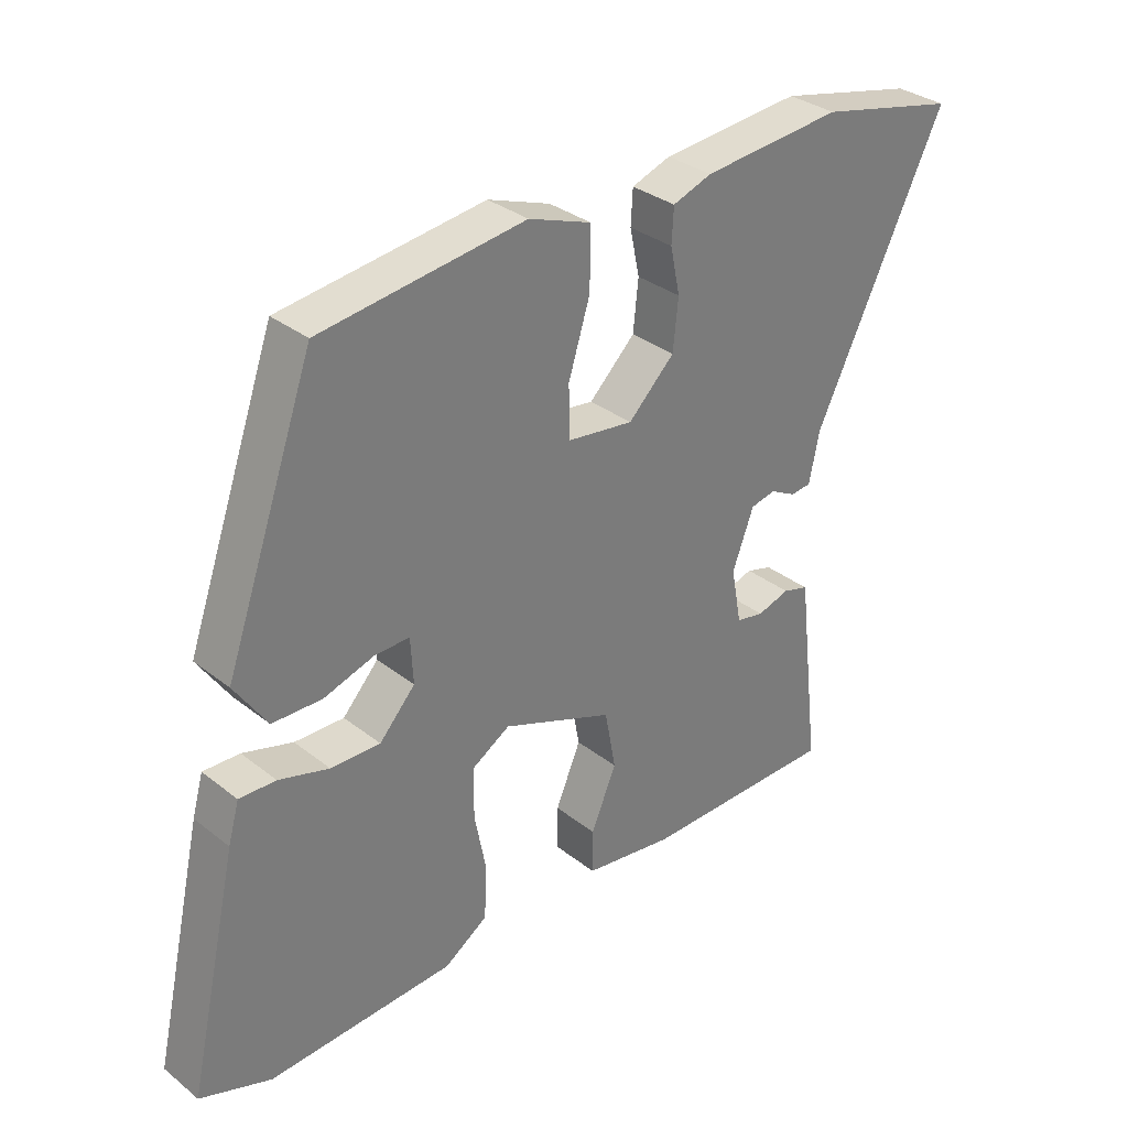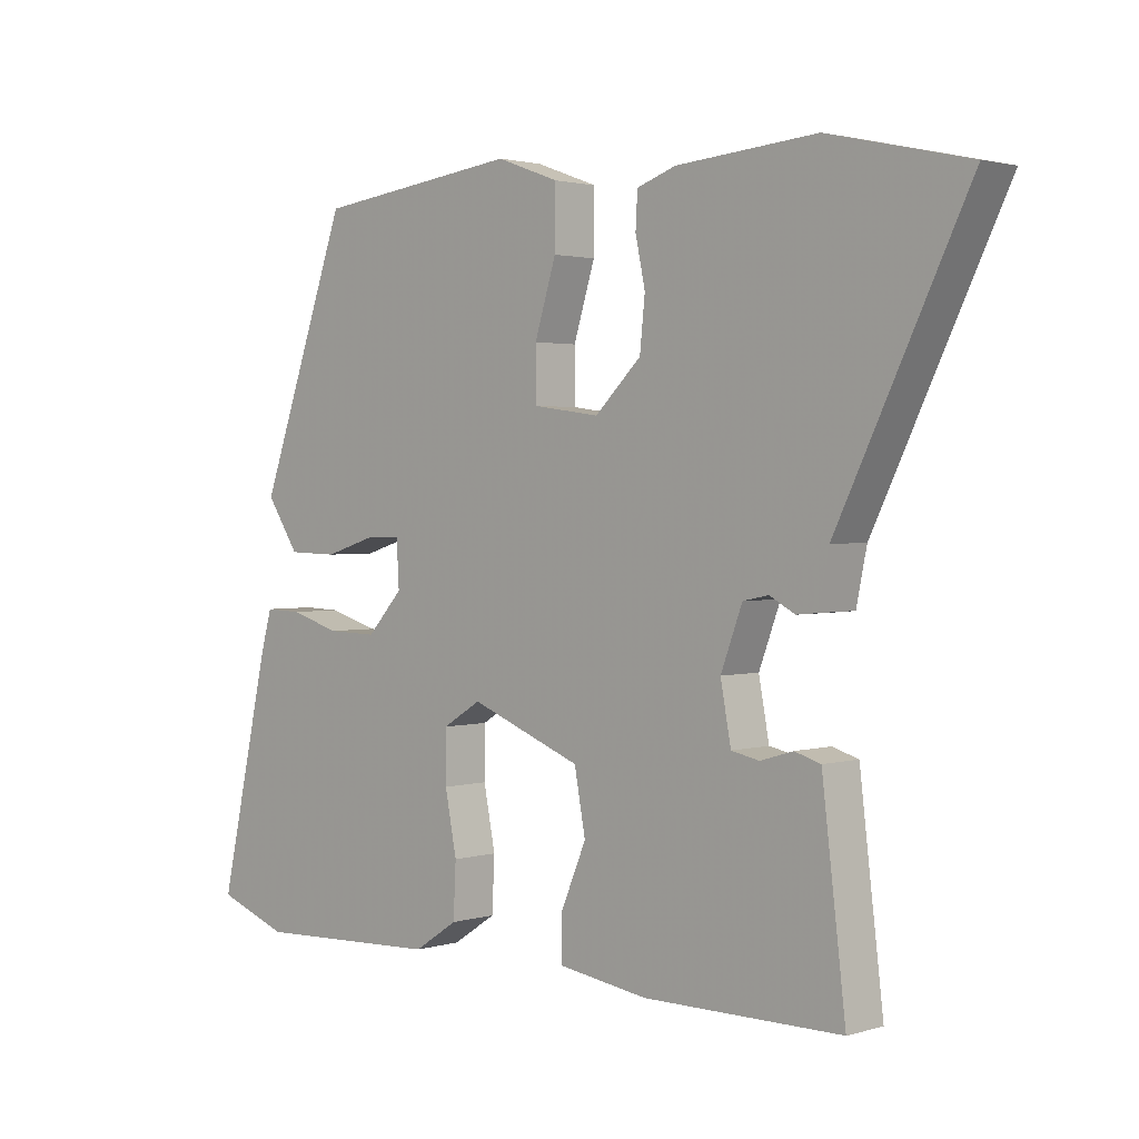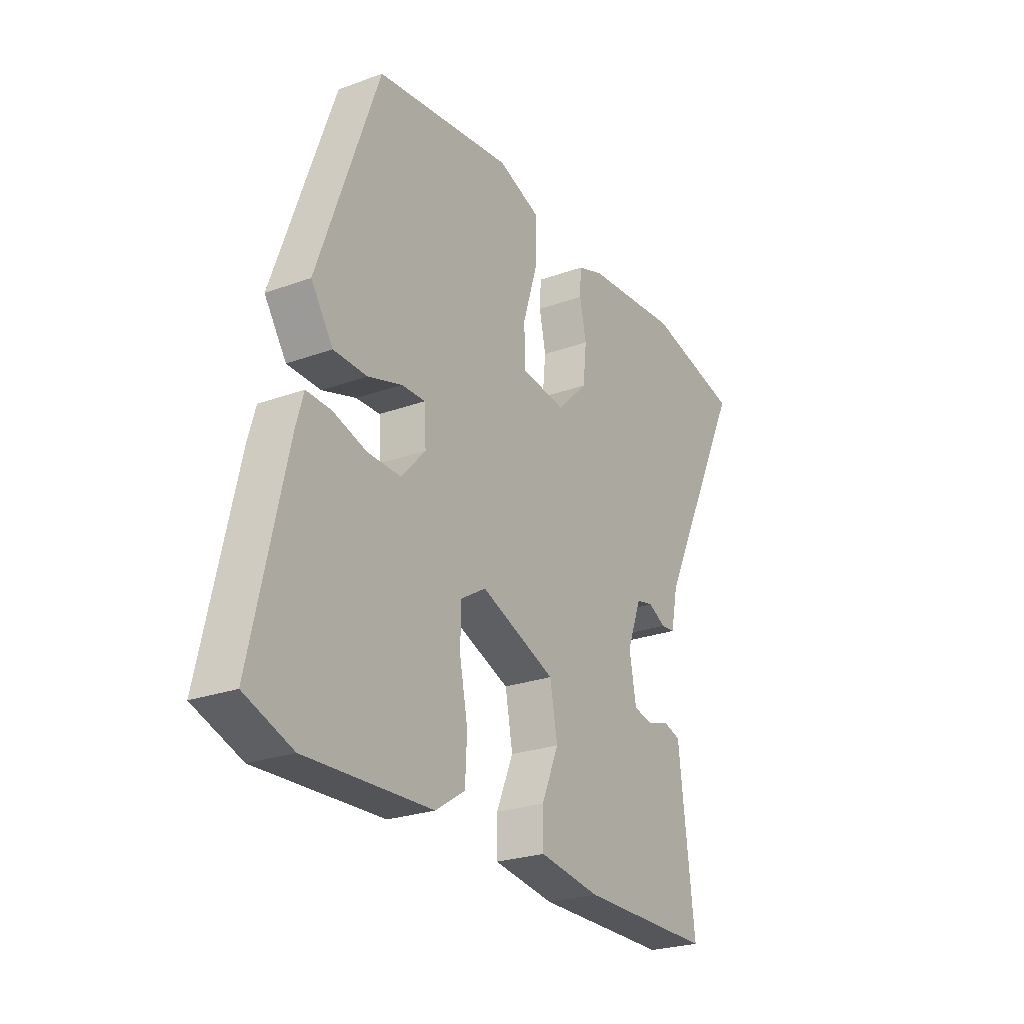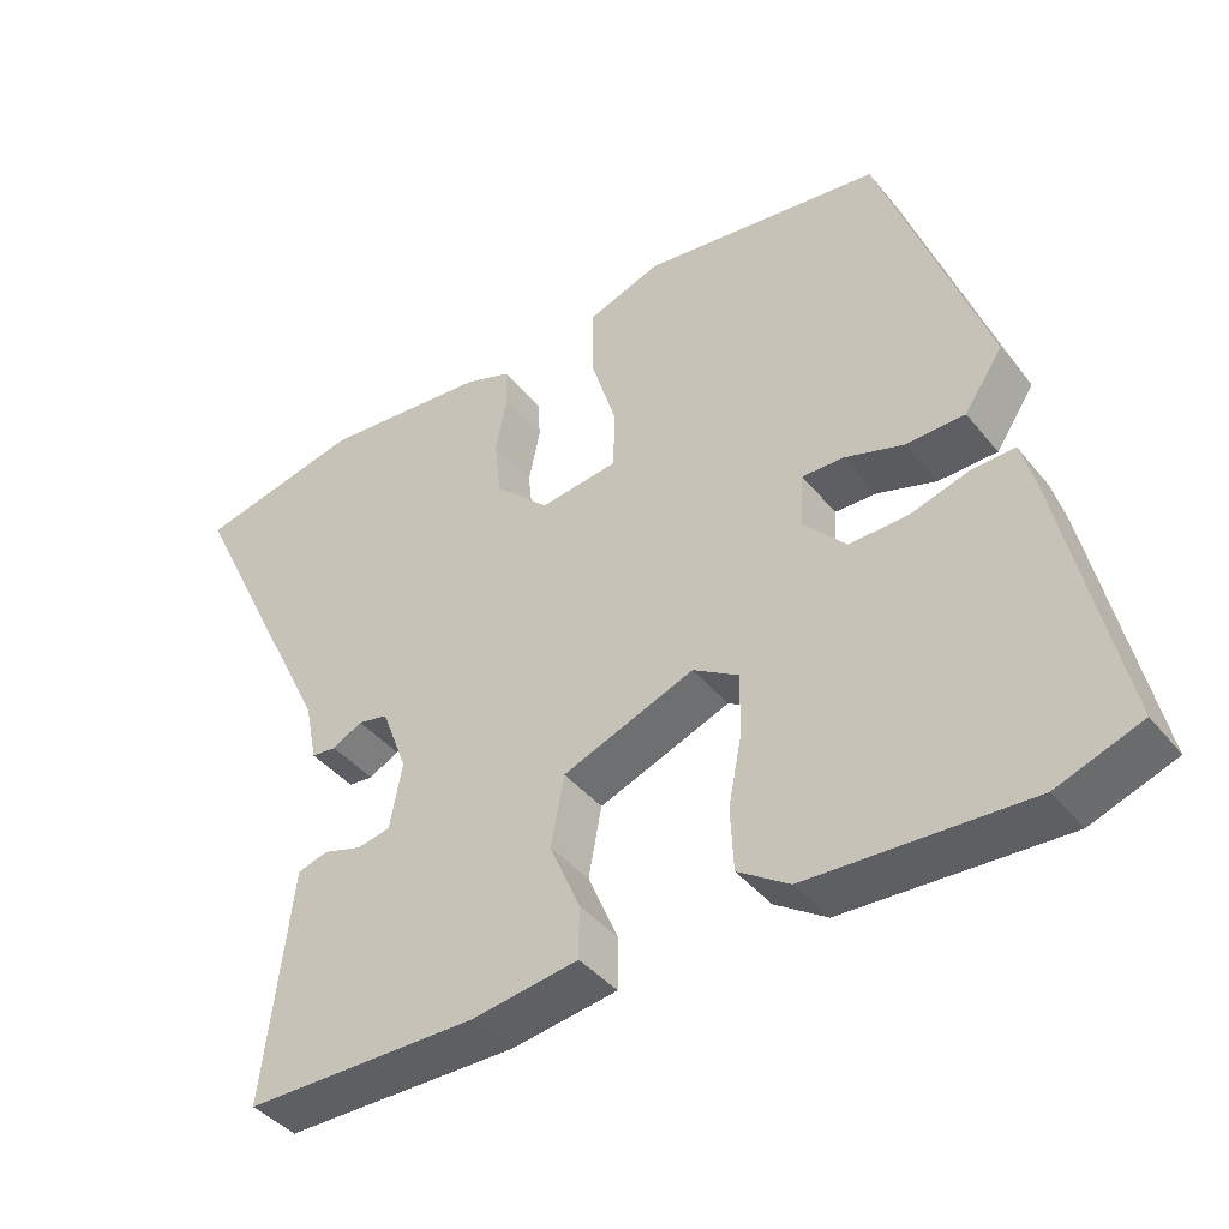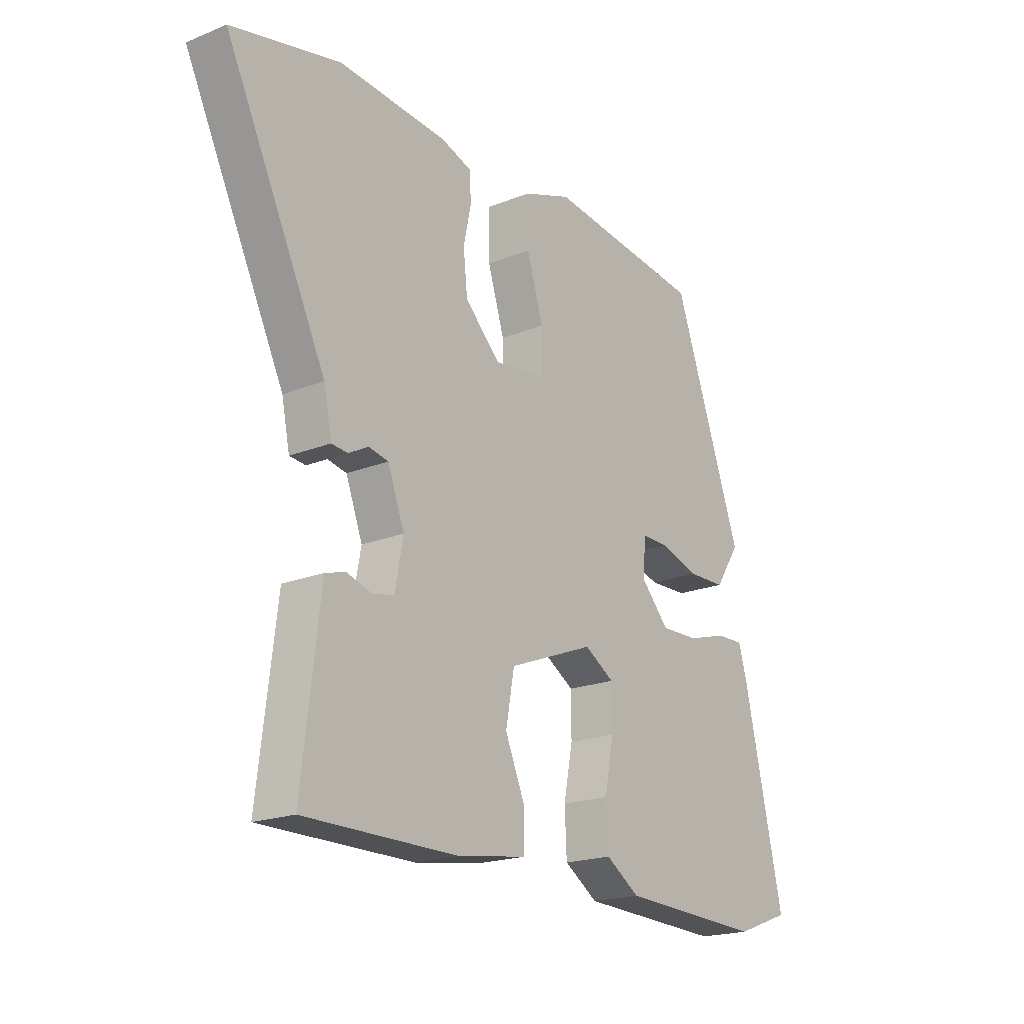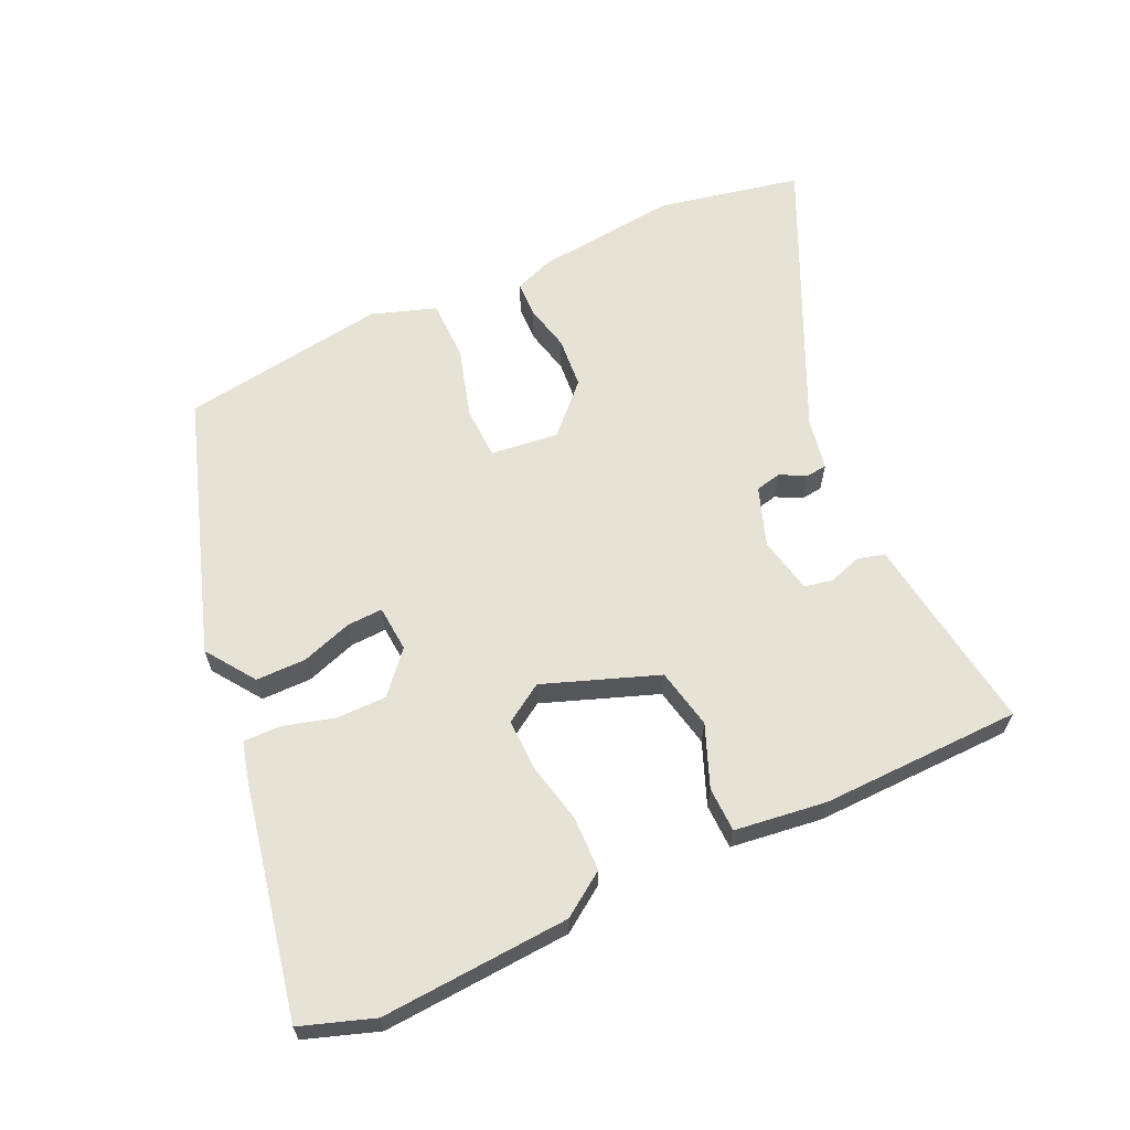
<metadata>
{"format":"obj","ext":"obj","renderer":"f3d","projection":"perspective","resolution":1024,"background":"white","views":[{"elev":32.8,"azim":137.2,"up":"+Z"},{"elev":1.9,"azim":-136.3,"up":"+Z"},{"elev":-25.1,"azim":120.6,"up":"+Z"},{"elev":-41.3,"azim":35.3,"up":"+Z"},{"elev":-19.8,"azim":-53.2,"up":"+Z"},{"elev":63.2,"azim":153.9,"up":"+Y"}]}
</metadata>
<code>
v -0.499 0.07 -0.5
v -0.474 0.07 -0.291
v -0.463 0.07 -0.198
v -0.423 0.07 -0.186
v -0.373 0.07 -0.201
v -0.33 0.07 -0.192
v -0.314 0.07 -0.106
v -0.347 0.07 -0.018
v -0.386 0.07 -0.01
v -0.425 0.07 -0.031
v -0.457 0.07 -0.028
v -0.473 0.07 0.05
v -0.673 0.07 0.46
v -0.459 0.07 0.509
v -0.243 0.07 0.491
v -0.183 0.07 0.47
v -0.18 0.07 0.417
v -0.195 0.07 0.346
v -0.187 0.07 0.269
v -0.116 0.07 0.2
v -0.014 0.07 0.214
v -0.013 0.07 0.293
v -0.046 0.07 0.399
v -0.047 0.07 0.49
v 0.049 0.07 0.525
v 0.362 0.07 0.486
v 0.5 0.07 0.099
v 0.45 0.07 0.024
v 0.374 0.07 0.022
v 0.297 0.07 0.046
v 0.243 0.07 0.047
v 0.239 0.07 -0.023
v 0.294 0.07 -0.083
v 0.37 0.07 -0.081
v 0.447 0.07 -0.058
v 0.503 0.07 -0.056
v 0.52 0.07 -0.116
v 0.598 0.07 -0.464
v 0.489 0.07 -0.504
v 0.203 0.07 -0.492
v 0.136 0.07 -0.448
v 0.132 0.07 -0.366
v 0.15 0.07 -0.274
v 0.15 0.07 -0.196
v 0.091 0.07 -0.16
v -0.08 0.07 -0.227
v -0.097 0.07 -0.319
v -0.058 0.07 -0.411
v -0.058 0.07 -0.479
v -0.196 0.07 -0.5
v -0.499 0 -0.5
v -0.474 0 -0.291
v -0.463 0 -0.198
v -0.423 0 -0.186
v -0.373 0 -0.201
v -0.33 0 -0.192
v -0.314 0 -0.106
v -0.347 0 -0.018
v -0.386 0 -0.01
v -0.425 0 -0.031
v -0.457 0 -0.028
v -0.473 0 0.05
v -0.673 0 0.46
v -0.459 0 0.509
v -0.243 0 0.491
v -0.183 0 0.47
v -0.18 0 0.417
v -0.195 0 0.346
v -0.187 0 0.269
v -0.116 0 0.2
v -0.014 0 0.214
v -0.013 0 0.293
v -0.046 0 0.399
v -0.047 0 0.49
v 0.049 0 0.525
v 0.362 0 0.486
v 0.5 0 0.099
v 0.45 0 0.024
v 0.374 0 0.022
v 0.297 0 0.046
v 0.243 0 0.047
v 0.239 0 -0.023
v 0.294 0 -0.083
v 0.37 0 -0.081
v 0.447 0 -0.058
v 0.503 0 -0.056
v 0.52 0 -0.116
v 0.598 0 -0.464
v 0.489 0 -0.504
v 0.203 0 -0.492
v 0.136 0 -0.448
v 0.132 0 -0.366
v 0.15 0 -0.274
v 0.15 0 -0.196
v 0.091 0 -0.16
v -0.08 0 -0.227
v -0.097 0 -0.319
v -0.058 0 -0.411
v -0.058 0 -0.479
v -0.196 0 -0.5
f 47 48 49 50
f 46 47 50 1
f 40 41 42 43
f 40 43 44
f 39 40 44
f 38 39 44
f 37 38 44 45
f 34 35 36 37
f 33 34 37 45
f 27 28 29 30
f 27 30 31
f 26 27 31
f 25 26 31
f 22 23 24 25
f 21 22 25 31
f 20 21 31 32
f 15 16 17 18
f 15 18 19
f 12 13 14 15
f 12 15 19
f 9 10 11 12
f 8 9 12 19
f 7 8 19 20
f 2 3 4 5
f 46 1 2 5
f 45 46 5 6
f 20 32 33 45
f 6 7 20 45
f 100 99 98 97
f 51 100 97 96
f 93 92 91 90
f 94 93 90
f 94 90 89
f 94 89 88
f 95 94 88 87
f 87 86 85 84
f 95 87 84 83
f 80 79 78 77
f 81 80 77
f 81 77 76
f 81 76 75
f 75 74 73 72
f 81 75 72 71
f 82 81 71 70
f 68 67 66 65
f 69 68 65
f 65 64 63 62
f 69 65 62
f 62 61 60 59
f 69 62 59 58
f 70 69 58 57
f 55 54 53 52
f 55 52 51 96
f 56 55 96 95
f 95 83 82 70
f 95 70 57 56
f 1 51 52 2
f 2 52 53 3
f 3 53 54 4
f 4 54 55 5
f 5 55 56 6
f 6 56 57 7
f 7 57 58 8
f 8 58 59 9
f 9 59 60 10
f 10 60 61 11
f 11 61 62 12
f 12 62 63 13
f 13 63 64 14
f 14 64 65 15
f 15 65 66 16
f 16 66 67 17
f 17 67 68 18
f 18 68 69 19
f 19 69 70 20
f 20 70 71 21
f 21 71 72 22
f 22 72 73 23
f 23 73 74 24
f 24 74 75 25
f 25 75 76 26
f 26 76 77 27
f 27 77 78 28
f 28 78 79 29
f 29 79 80 30
f 30 80 81 31
f 31 81 82 32
f 32 82 83 33
f 33 83 84 34
f 34 84 85 35
f 35 85 86 36
f 36 86 87 37
f 37 87 88 38
f 38 88 89 39
f 39 89 90 40
f 40 90 91 41
f 41 91 92 42
f 42 92 93 43
f 43 93 94 44
f 44 94 95 45
f 45 95 96 46
f 46 96 97 47
f 47 97 98 48
f 48 98 99 49
f 49 99 100 50
f 50 100 51 1

</code>
